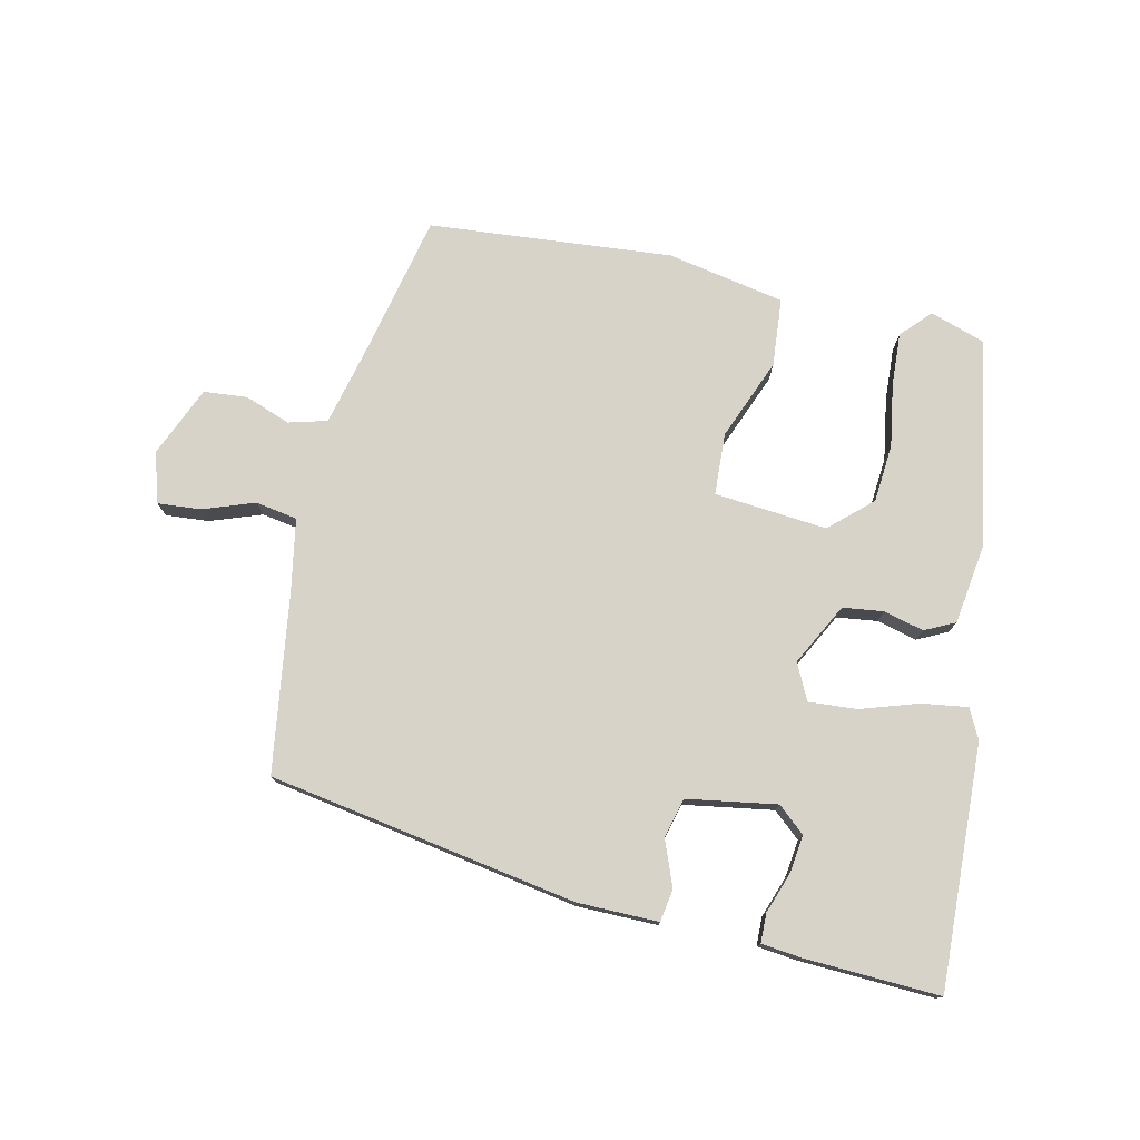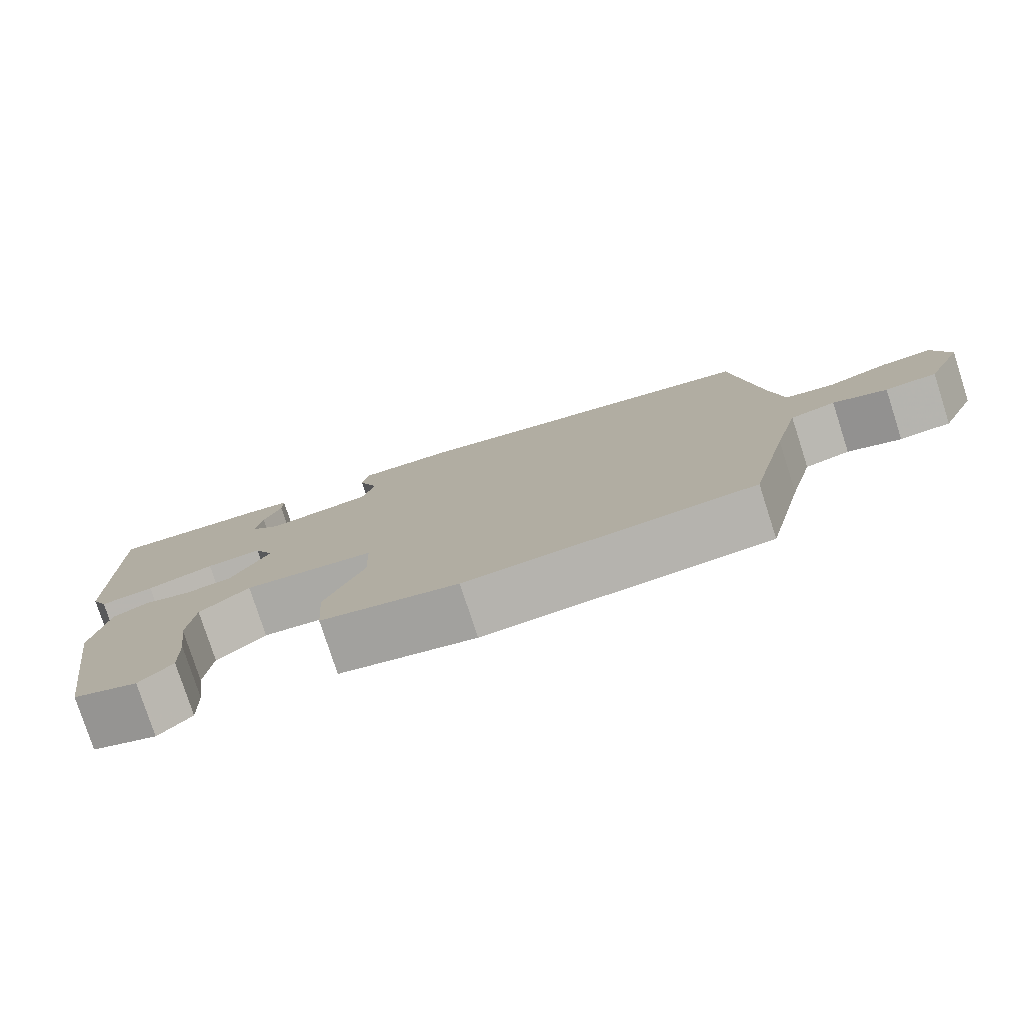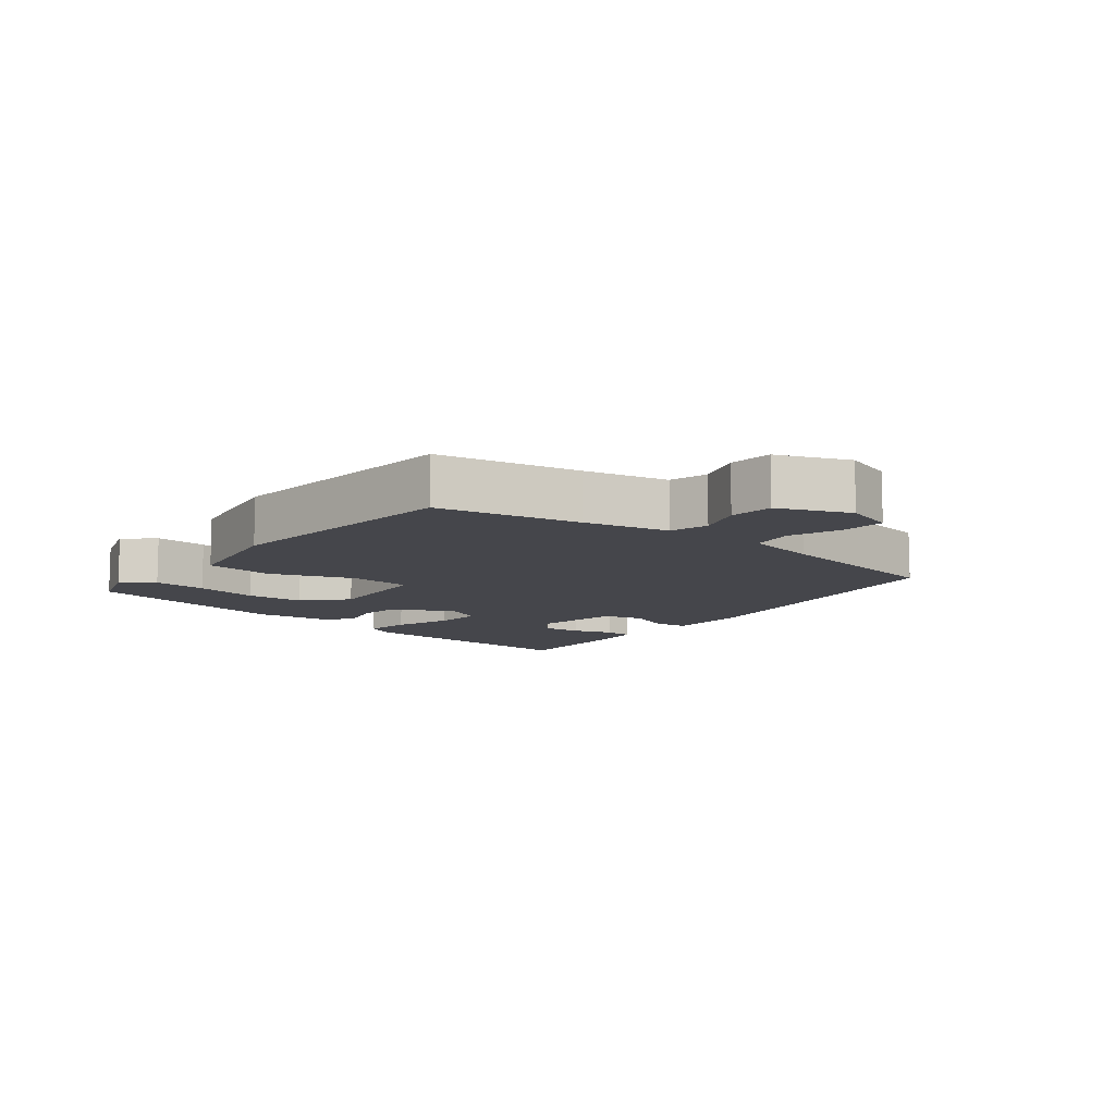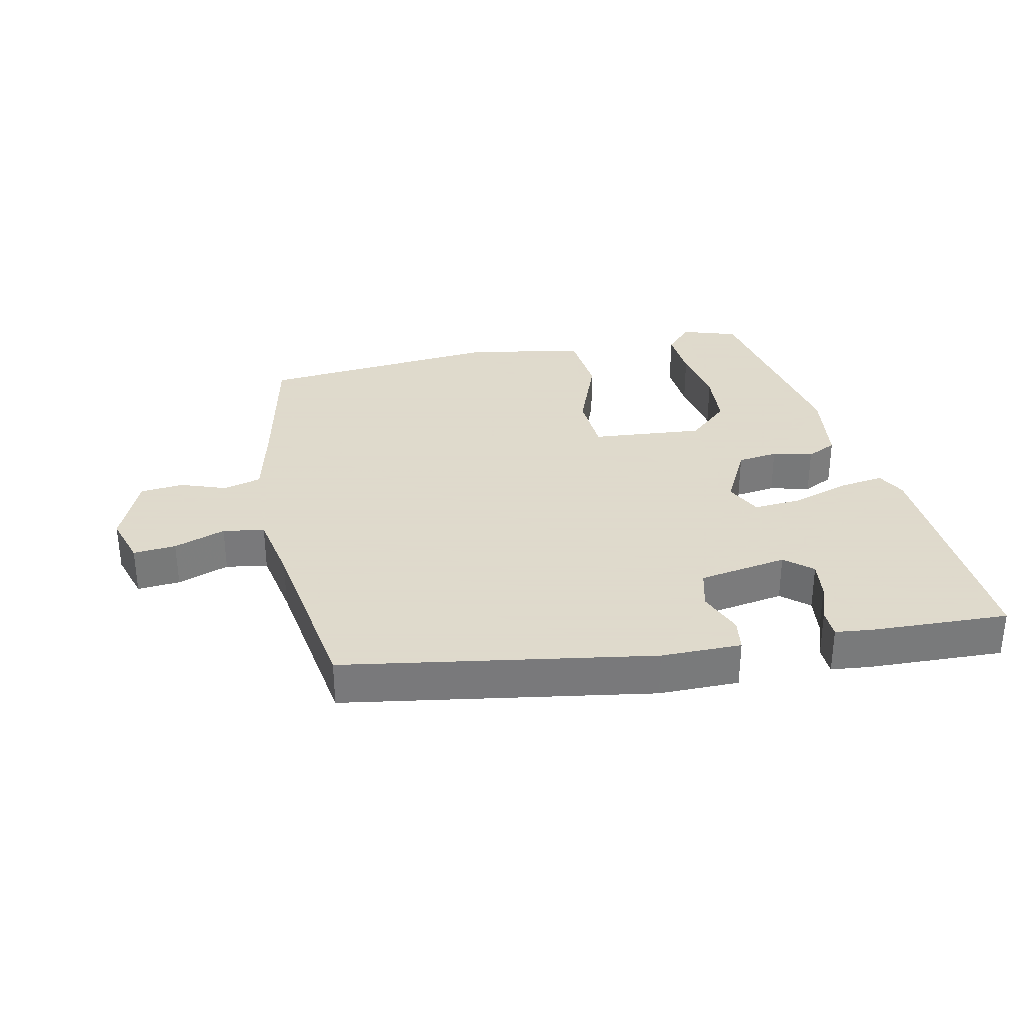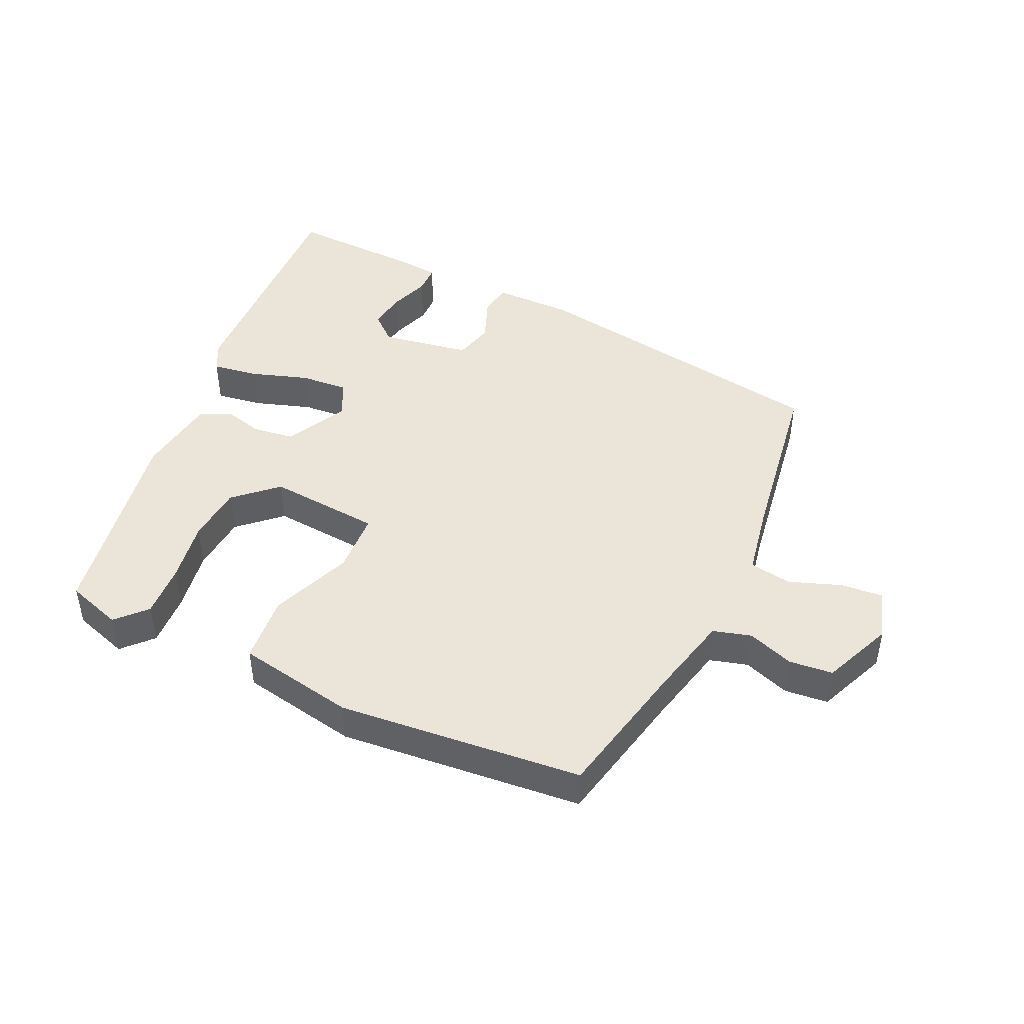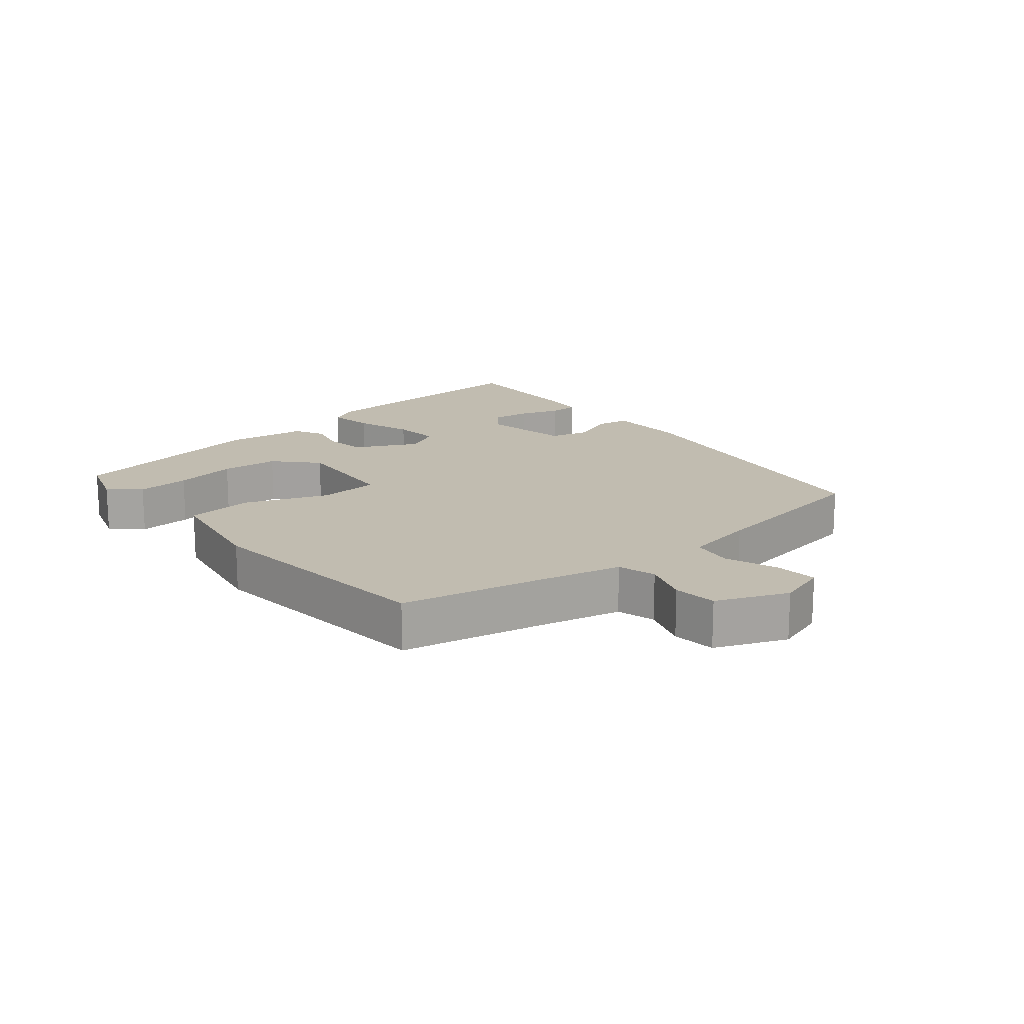
<metadata>
{"format":"obj","ext":"obj","renderer":"f3d","projection":"perspective","resolution":1024,"background":"white","views":[{"elev":76.7,"azim":11.6,"up":"+Y"},{"elev":-78.6,"azim":-162.1,"up":"+Z"},{"elev":-10.1,"azim":-130.4,"up":"+Y"},{"elev":32.4,"azim":-13.4,"up":"+Y"},{"elev":45.2,"azim":-156.4,"up":"+Y"},{"elev":16.6,"azim":-131.3,"up":"+Y"}]}
</metadata>
<code>
v 0.535 0.07 0.494
v 0.526 0.07 0.12
v 0.504 0.07 0.074
v 0.433 0.07 0.083
v 0.344 0.07 0.11
v 0.27 0.07 0.114
v 0.244 0.07 0.058
v 0.295 0.07 -0.036
v 0.358 0.07 -0.043
v 0.419 0.07 -0.026
v 0.466 0.07 -0.048
v 0.486 0.07 -0.172
v 0.436 0.07 -0.49
v 0.351 0.07 -0.52
v 0.308 0.07 -0.476
v 0.311 0.07 -0.394
v 0.325 0.07 -0.297
v 0.316 0.07 -0.208
v 0.251 0.07 -0.151
v 0.078 0.07 -0.17
v 0.075 0.07 -0.265
v 0.127 0.07 -0.389
v 0.12 0.07 -0.494
v -0.06 0.07 -0.532
v -0.435 0.07 -0.506
v -0.486 0.07 -0.292
v -0.519 0.07 -0.165
v -0.578 0.07 -0.15
v -0.648 0.07 -0.177
v -0.715 0.07 -0.172
v -0.763 0.07 -0.065
v -0.741 0.07 0.013
v -0.675 0.07 0.009
v -0.595 0.07 -0.018
v -0.531 0.07 -0.006
v -0.513 0.07 0.105
v -0.478 0.07 0.38
v -0.005 0.07 0.469
v 0.119 0.07 0.472
v 0.128 0.07 0.422
v 0.102 0.07 0.352
v 0.119 0.07 0.291
v 0.257 0.07 0.271
v 0.298 0.07 0.308
v 0.289 0.07 0.367
v 0.266 0.07 0.428
v 0.266 0.07 0.473
v 0.326 0.07 0.481
v 0.535 0 0.494
v 0.526 0 0.12
v 0.504 0 0.074
v 0.433 0 0.083
v 0.344 0 0.11
v 0.27 0 0.114
v 0.244 0 0.058
v 0.295 0 -0.036
v 0.358 0 -0.043
v 0.419 0 -0.026
v 0.466 0 -0.048
v 0.486 0 -0.172
v 0.436 0 -0.49
v 0.351 0 -0.52
v 0.308 0 -0.476
v 0.311 0 -0.394
v 0.325 0 -0.297
v 0.316 0 -0.208
v 0.251 0 -0.151
v 0.078 0 -0.17
v 0.075 0 -0.265
v 0.127 0 -0.389
v 0.12 0 -0.494
v -0.06 0 -0.532
v -0.435 0 -0.506
v -0.486 0 -0.292
v -0.519 0 -0.165
v -0.578 0 -0.15
v -0.648 0 -0.177
v -0.715 0 -0.172
v -0.763 0 -0.065
v -0.741 0 0.013
v -0.675 0 0.009
v -0.595 0 -0.018
v -0.531 0 -0.006
v -0.513 0 0.105
v -0.478 0 0.38
v -0.005 0 0.469
v 0.119 0 0.472
v 0.128 0 0.422
v 0.102 0 0.352
v 0.119 0 0.291
v 0.257 0 0.271
v 0.298 0 0.308
v 0.289 0 0.367
v 0.266 0 0.428
v 0.266 0 0.473
v 0.326 0 0.481
f 45 46 47 48
f 44 45 48 1
f 43 44 1 2
f 42 43 2 3
f 38 39 40 41
f 36 37 38 41
f 35 36 41 42
f 31 32 33 34
f 31 34 35
f 28 29 30 31
f 27 28 31 35
f 26 27 35 42
f 21 22 23 24
f 20 21 24 25
f 14 15 16 17
f 14 17 18
f 13 14 18
f 12 13 18
f 9 10 11 12
f 8 9 12 18
f 7 8 18 19
f 42 3 4 5
f 42 5 6
f 20 25 26 42
f 7 19 20 42
f 6 7 42
f 96 95 94 93
f 49 96 93 92
f 50 49 92 91
f 51 50 91 90
f 89 88 87 86
f 89 86 85 84
f 90 89 84 83
f 82 81 80 79
f 83 82 79
f 79 78 77 76
f 83 79 76 75
f 90 83 75 74
f 72 71 70 69
f 73 72 69 68
f 65 64 63 62
f 66 65 62
f 66 62 61
f 66 61 60
f 60 59 58 57
f 66 60 57 56
f 67 66 56 55
f 53 52 51 90
f 54 53 90
f 90 74 73 68
f 90 68 67 55
f 90 55 54
f 1 49 50 2
f 2 50 51 3
f 3 51 52 4
f 4 52 53 5
f 5 53 54 6
f 6 54 55 7
f 7 55 56 8
f 8 56 57 9
f 9 57 58 10
f 10 58 59 11
f 11 59 60 12
f 12 60 61 13
f 13 61 62 14
f 14 62 63 15
f 15 63 64 16
f 16 64 65 17
f 17 65 66 18
f 18 66 67 19
f 19 67 68 20
f 20 68 69 21
f 21 69 70 22
f 22 70 71 23
f 23 71 72 24
f 24 72 73 25
f 25 73 74 26
f 26 74 75 27
f 27 75 76 28
f 28 76 77 29
f 29 77 78 30
f 30 78 79 31
f 31 79 80 32
f 32 80 81 33
f 33 81 82 34
f 34 82 83 35
f 35 83 84 36
f 36 84 85 37
f 37 85 86 38
f 38 86 87 39
f 39 87 88 40
f 40 88 89 41
f 41 89 90 42
f 42 90 91 43
f 43 91 92 44
f 44 92 93 45
f 45 93 94 46
f 46 94 95 47
f 47 95 96 48
f 48 96 49 1

</code>
